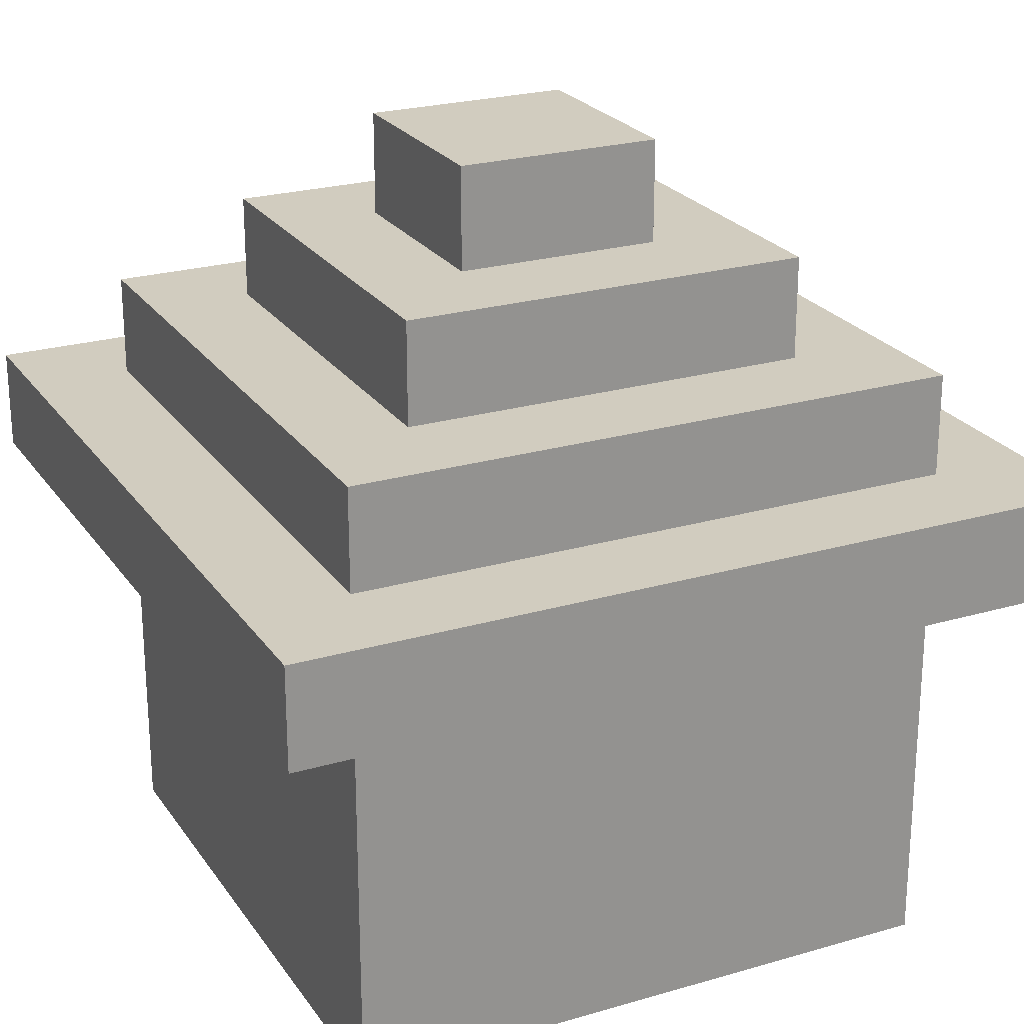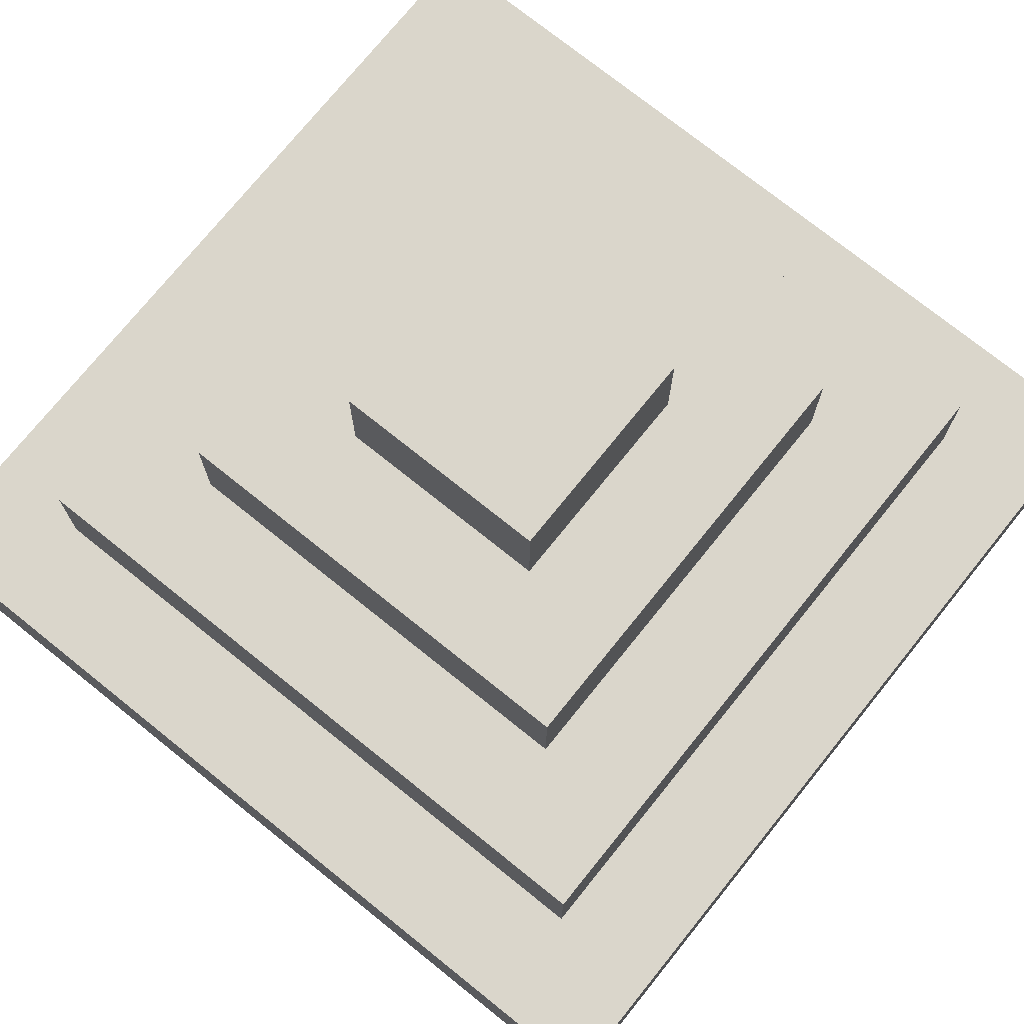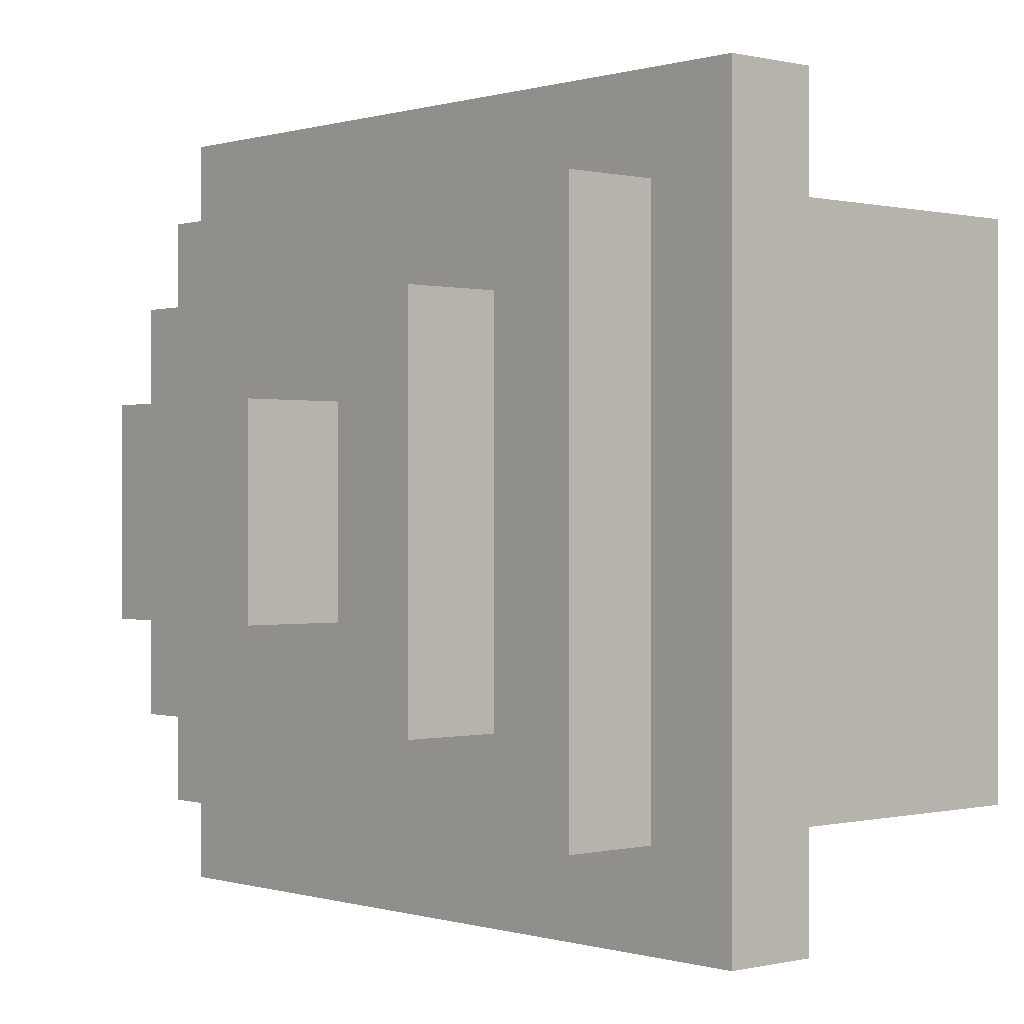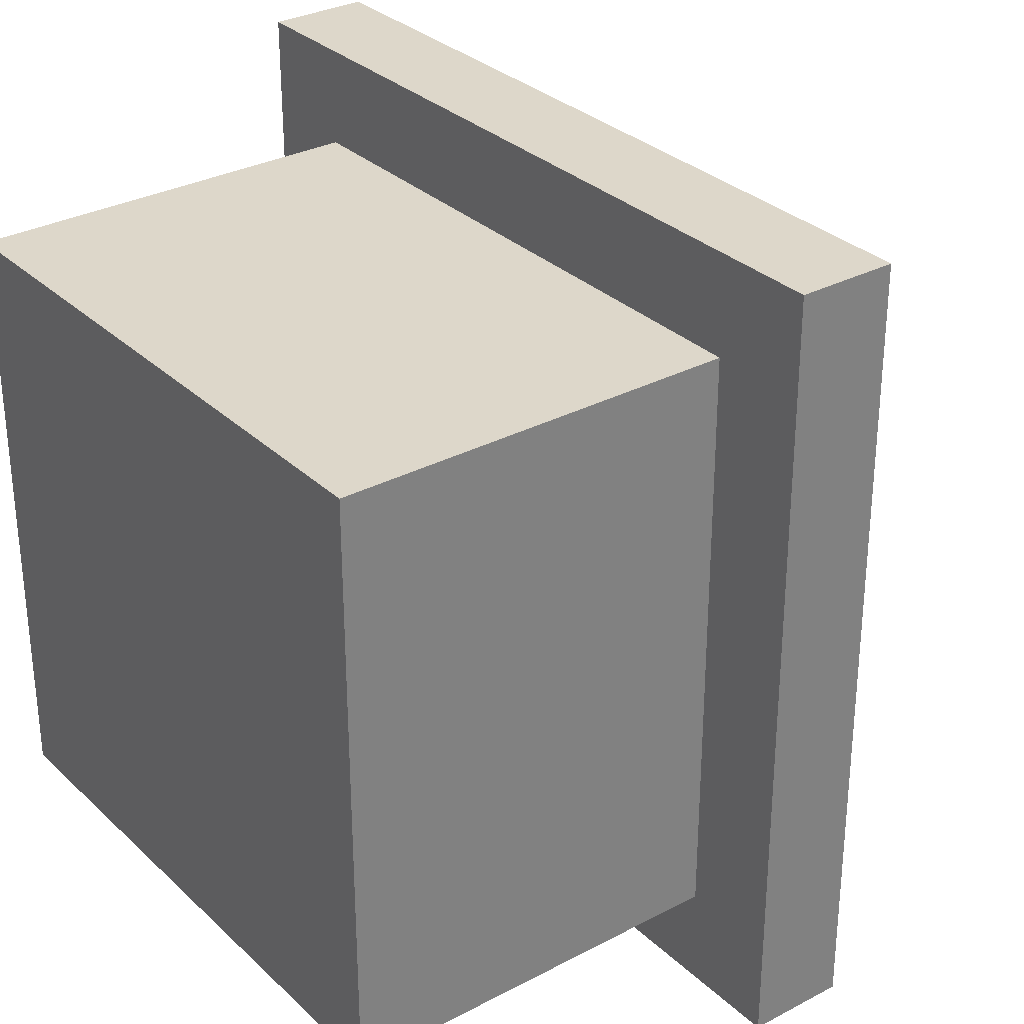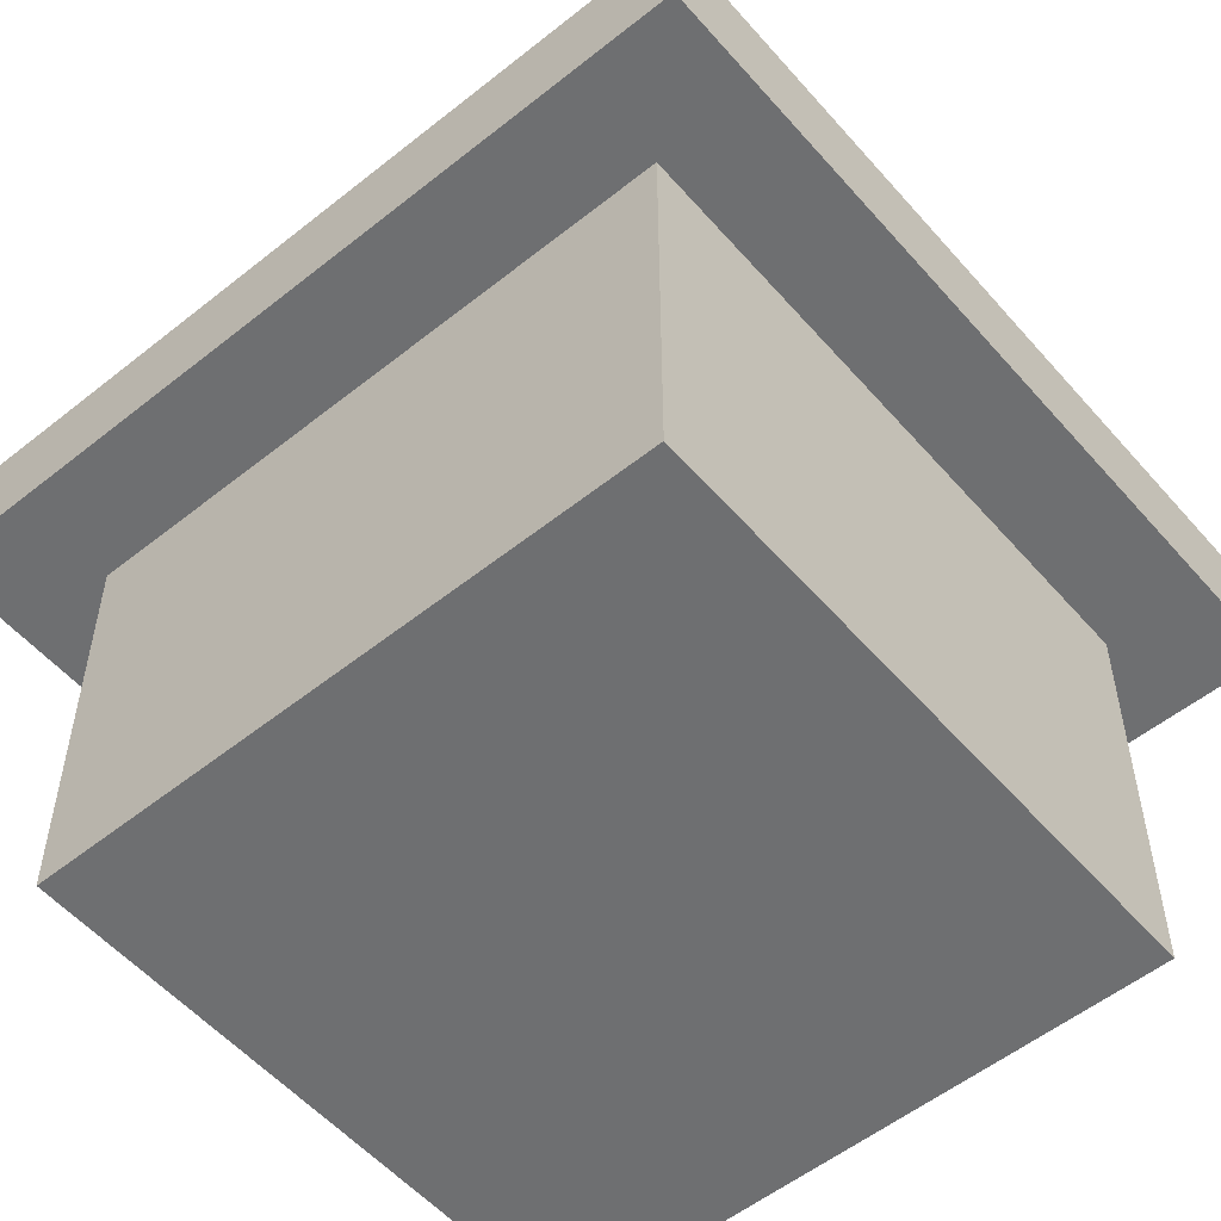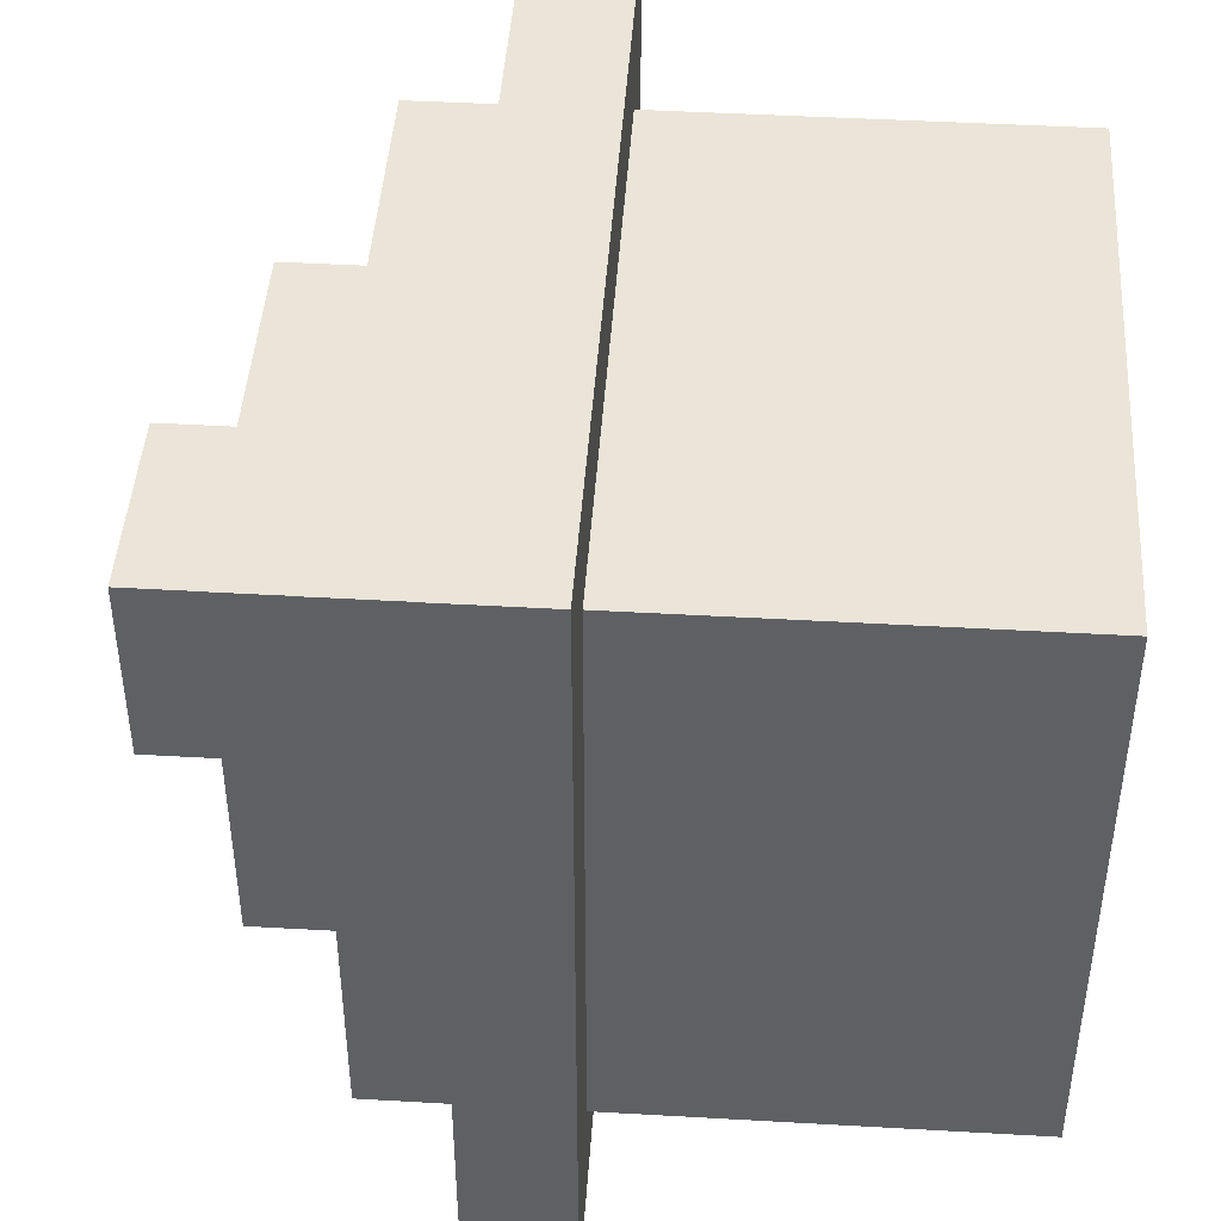
<metadata>
{"format":"obj","ext":"obj","renderer":"f3d","projection":"perspective","resolution":1024,"background":"white","views":[{"elev":23.8,"azim":-26.0,"up":"+Y"},{"elev":74.0,"azim":-141.2,"up":"+Y"},{"elev":0.0,"azim":-131.7,"up":"+Z"},{"elev":30.9,"azim":52.8,"up":"+Z"},{"elev":-54.6,"azim":-139.8,"up":"+Y"},{"elev":45.0,"azim":-86.2,"up":"+Z"}]}
</metadata>
<code>
v -4 4 4
v -4 4 -4
v -4 5 4
v -4 5 -4
v -3 0 3
v -3 0 -3
v -3 2 1
v -3 2 -1
v -3 3 1
v -3 3 -1
v -3 4 3
v -3 4 -3
v -3 5 3
v -3 5 -3
v -3 6 3
v -3 6 -3
v -2 6 2
v -2 6 -2
v -2 7 2
v -2 7 -2
v -1 7 1
v -1 7 -1
v -1 8 1
v -1 8 -1
v 1 7 1
v 1 7 -1
v 1 8 1
v 1 8 -1
v 2 6 2
v 2 6 -2
v 2 7 2
v 2 7 -2
v 3 0 3
v 3 0 -3
v 3 2 1
v 3 2 -1
v 3 3 1
v 3 3 -1
v 3 4 3
v 3 4 -3
v 3 5 3
v 3 5 -3
v 3 6 3
v 3 6 -3
v 4 4 4
v 4 4 -4
v 4 5 4
v 4 5 -4
v -4 4 4
v -4 5 4
v 4 4 4
v 4 5 4
v -3 0 3
v -3 4 3
v -3 5 3
v -3 6 3
v -1 0 3
v -1 3 3
v 1 0 3
v 1 3 3
v 3 0 3
v 3 4 3
v 3 5 3
v 3 6 3
v -2 6 2
v -2 7 2
v 2 6 2
v 2 7 2
v -1 7 1
v -1 8 1
v 1 7 1
v 1 8 1
v -1 7 -1
v -1 8 -1
v 1 7 -1
v 1 8 -1
v -2 6 -2
v -2 7 -2
v 2 6 -2
v 2 7 -2
v -3 0 -3
v -3 4 -3
v -3 5 -3
v -3 6 -3
v -1 2 -3
v -1 3 -3
v 1 2 -3
v 1 3 -3
v 3 0 -3
v 3 4 -3
v 3 5 -3
v 3 6 -3
v -4 4 -4
v -4 5 -4
v 4 4 -4
v 4 5 -4
v -3 0 3
v -1 0 3
v 1 0 3
v 3 0 3
v -1 0 2
v 1 0 2
v -3 0 -3
v 3 0 -3
v -4 4 4
v 4 4 4
v -3 4 3
v 3 4 3
v -3 4 -3
v 3 4 -3
v -4 4 -4
v 4 4 -4
v -4 5 4
v 4 5 4
v -3 5 3
v 3 5 3
v -3 5 -3
v 3 5 -3
v -4 5 -4
v 4 5 -4
v -3 6 3
v 3 6 3
v -2 6 2
v 2 6 2
v -2 6 -2
v 2 6 -2
v -3 6 -3
v 3 6 -3
v -2 7 2
v 2 7 2
v -1 7 1
v 1 7 1
v -1 7 -1
v 1 7 -1
v -2 7 -2
v 2 7 -2
v -1 8 1
v 1 8 1
v -1 8 -1
v 1 8 -1
f 3 2 1
f 4 2 3
f 7 6 5
f 8 6 7
f 9 7 5
f 9 8 7
f 10 6 8
f 10 8 9
f 11 9 5
f 11 10 9
f 12 6 10
f 12 10 11
f 15 14 13
f 16 14 15
f 19 18 17
f 20 18 19
f 23 22 21
f 24 22 23
f 25 26 27
f 27 26 28
f 29 30 31
f 31 30 32
f 33 34 35
f 35 34 36
f 33 35 37
f 35 36 37
f 36 34 38
f 37 36 38
f 33 37 39
f 37 38 39
f 38 34 40
f 39 38 40
f 41 42 43
f 43 42 44
f 45 46 47
f 47 46 48
f 51 50 49
f 52 50 51
f 57 54 53
f 58 54 57
f 59 58 57
f 60 54 58
f 60 58 59
f 61 60 59
f 62 54 60
f 62 60 61
f 63 56 55
f 64 56 63
f 67 66 65
f 68 66 67
f 71 70 69
f 72 70 71
f 73 74 75
f 75 74 76
f 77 78 79
f 79 78 80
f 81 82 85
f 85 82 86
f 81 85 87
f 85 86 87
f 86 82 88
f 87 86 88
f 81 87 89
f 87 88 89
f 88 82 90
f 89 88 90
f 83 84 91
f 91 84 92
f 93 94 95
f 95 94 96
f 101 98 97
f 101 99 98
f 102 100 99
f 102 99 101
f 103 101 97
f 103 102 101
f 104 100 102
f 104 102 103
f 107 106 105
f 108 106 107
f 109 107 105
f 110 106 108
f 111 109 105
f 111 110 109
f 112 106 110
f 112 110 111
f 113 114 115
f 115 114 116
f 113 115 117
f 116 114 118
f 113 117 119
f 117 118 119
f 118 114 120
f 119 118 120
f 121 122 123
f 123 122 124
f 121 123 125
f 124 122 126
f 121 125 127
f 125 126 127
f 126 122 128
f 127 126 128
f 129 130 131
f 131 130 132
f 129 131 133
f 132 130 134
f 129 133 135
f 133 134 135
f 134 130 136
f 135 134 136
f 137 138 139
f 139 138 140

</code>
